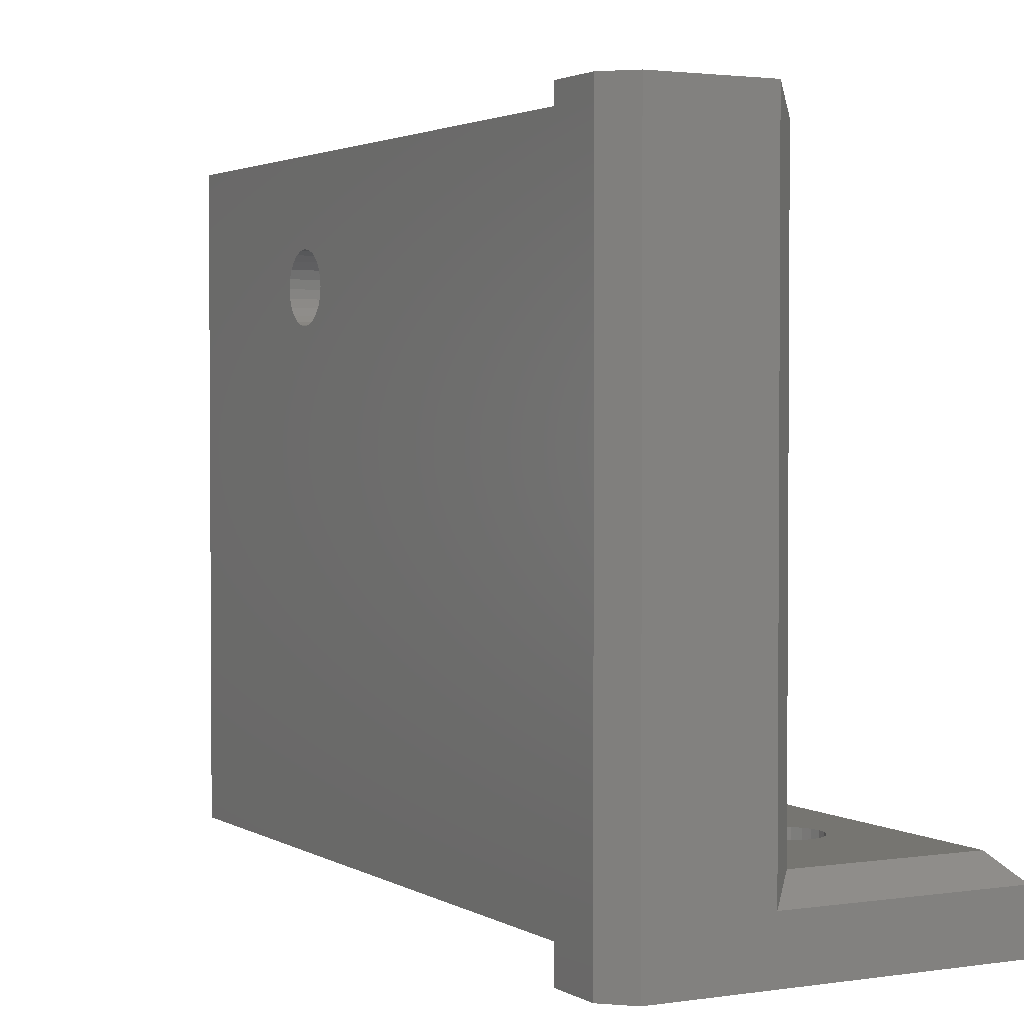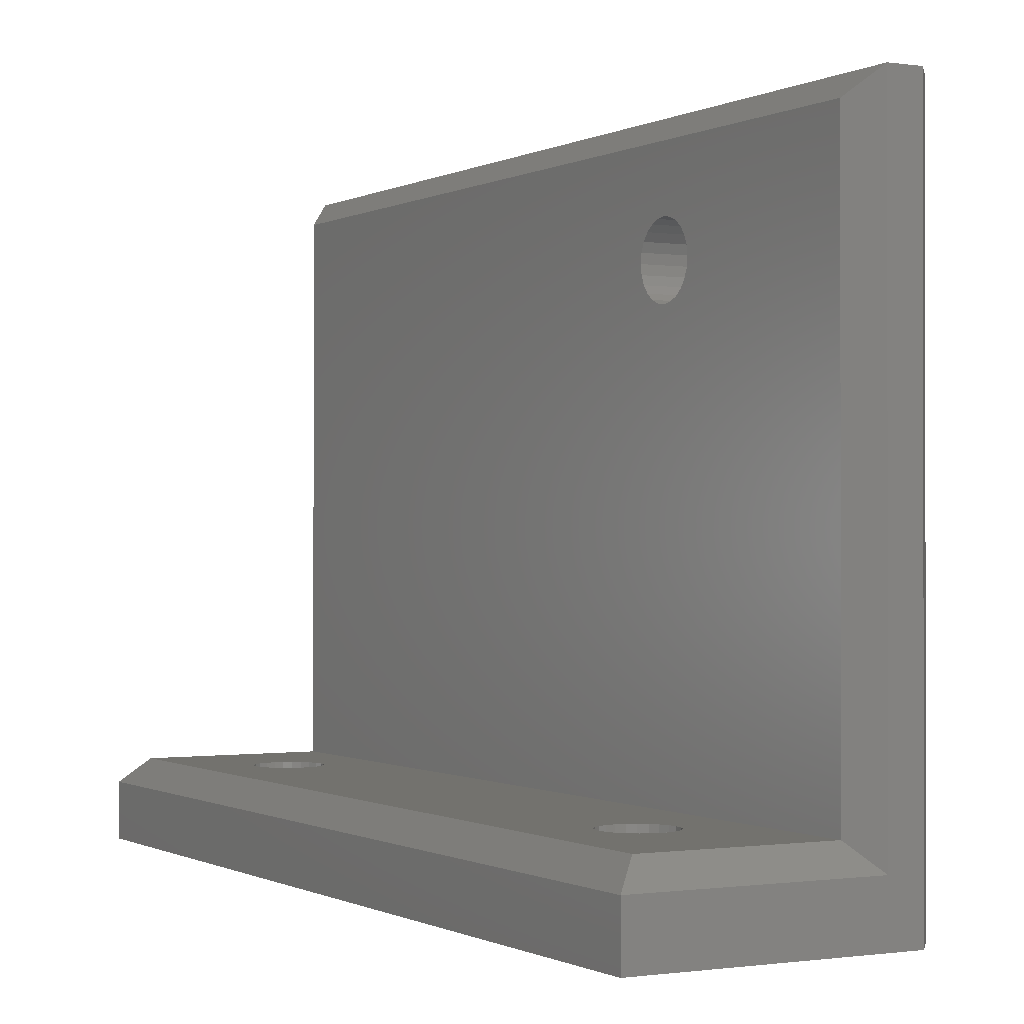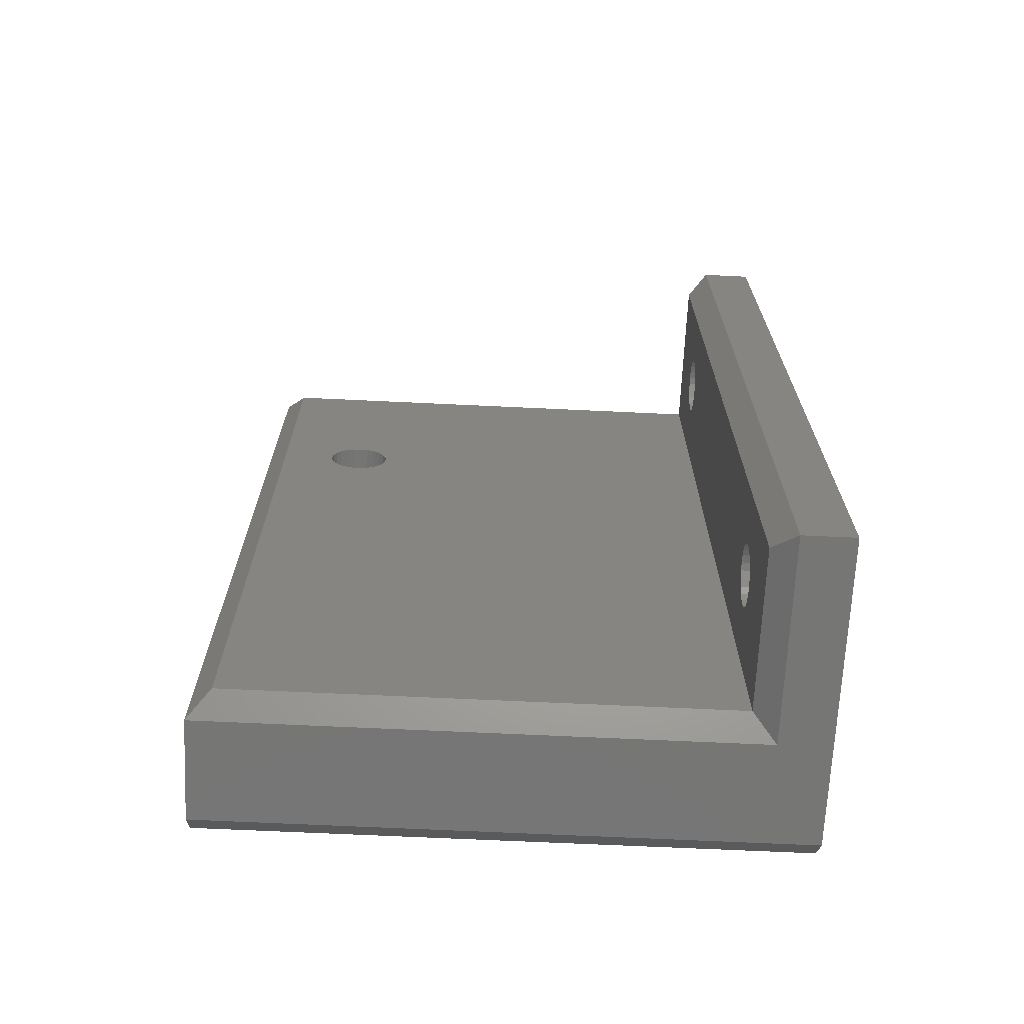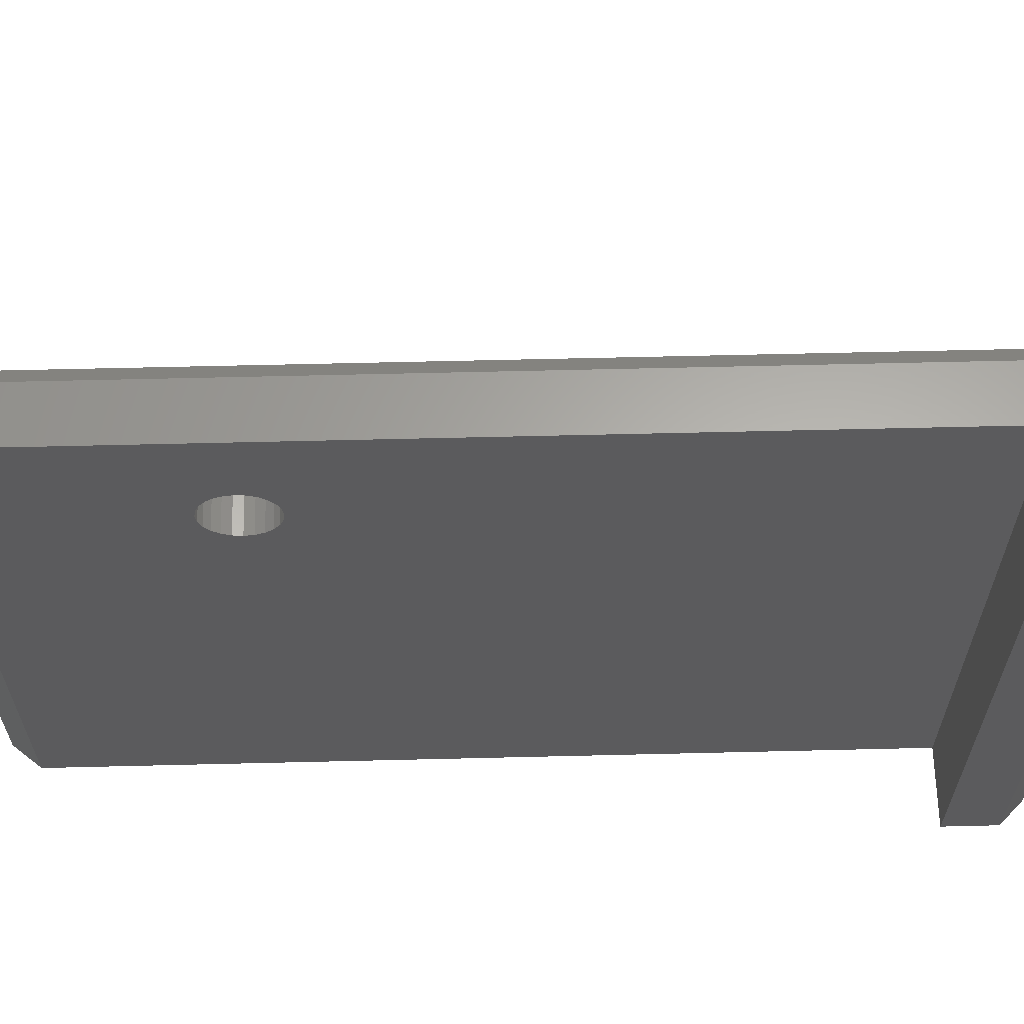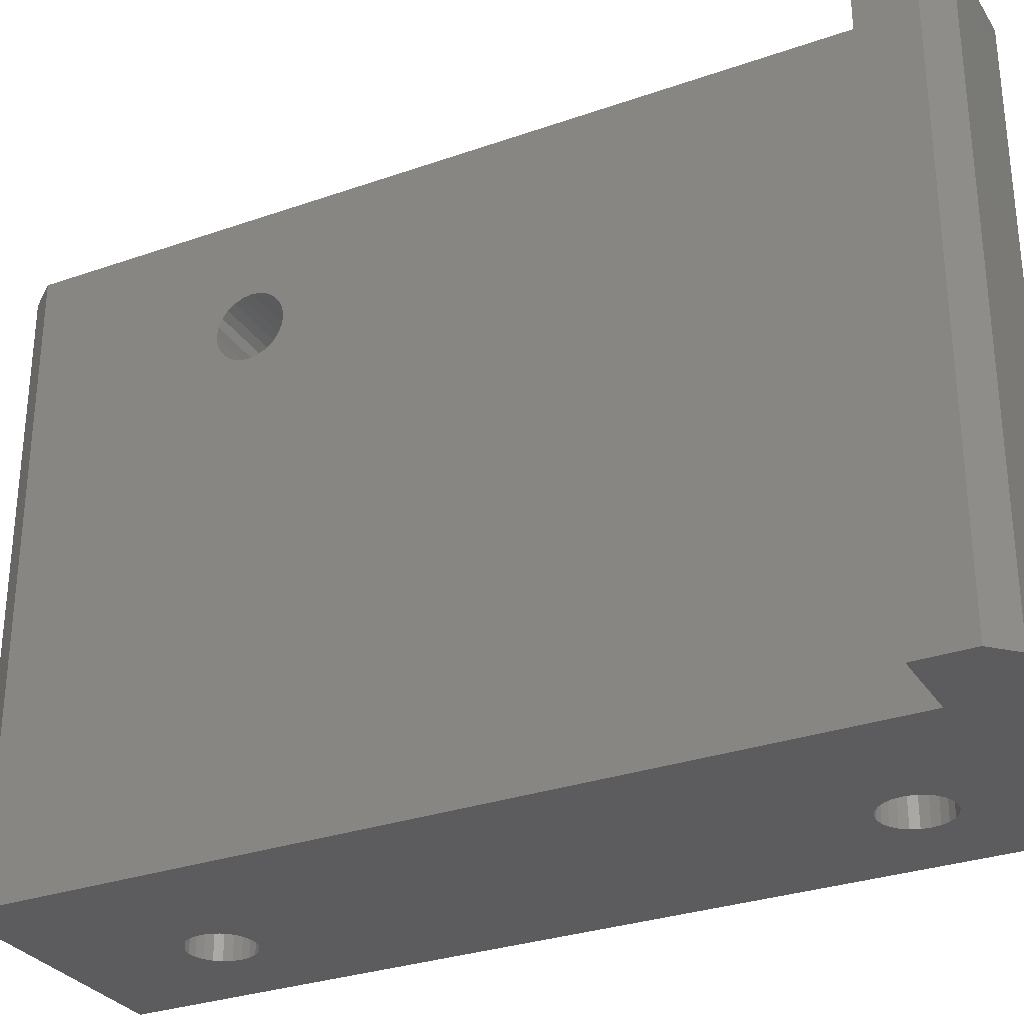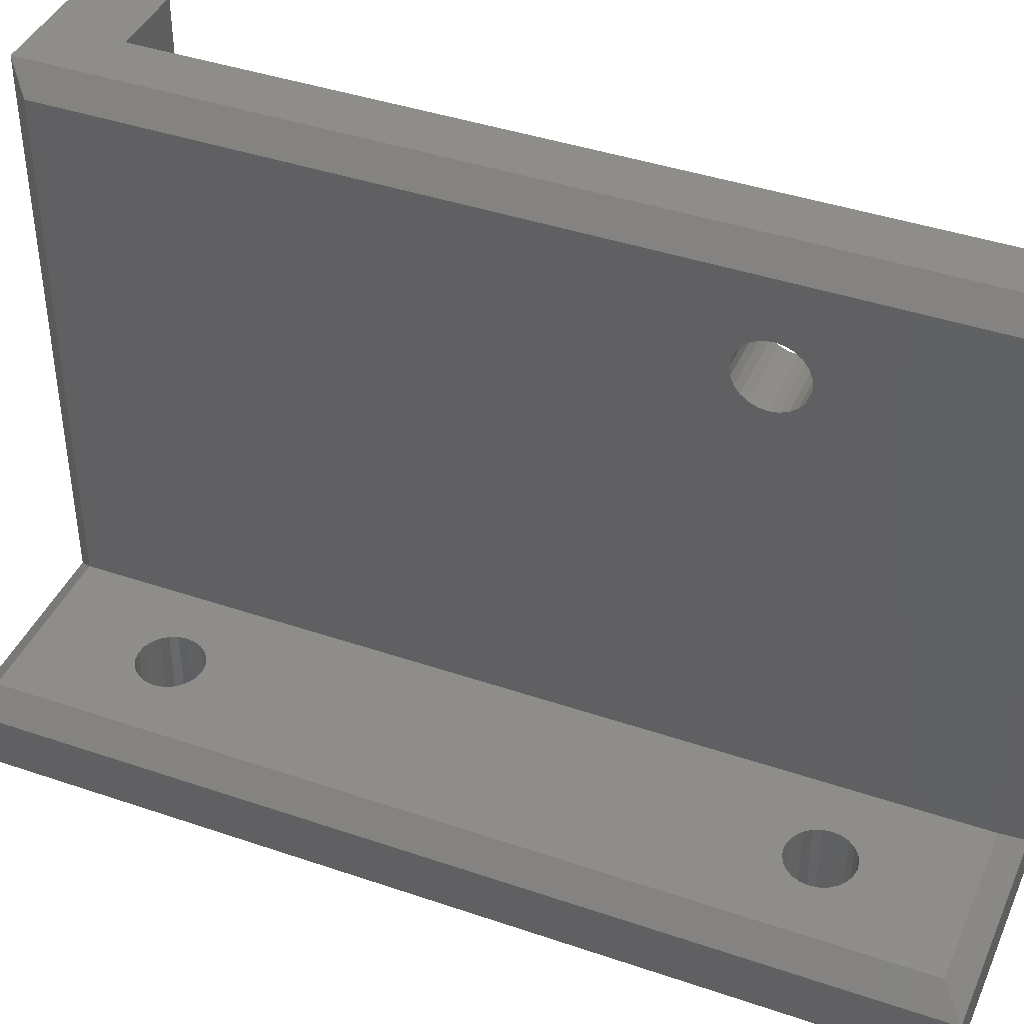
<metadata>
{"format":"stl","ext":"stl","renderer":"f3d","projection":"perspective","resolution":1024,"background":"white","views":[{"elev":2.3,"azim":151.9,"up":"+Y"},{"elev":-0.5,"azim":-28.8,"up":"+Y"},{"elev":-68.3,"azim":-92.7,"up":"+Z"},{"elev":63.0,"azim":88.6,"up":"+Y"},{"elev":-30.1,"azim":117.1,"up":"+Y"},{"elev":41.3,"azim":-67.5,"up":"+Y"}]}
</metadata>
<code>
# stl→obj: 170 verts, 348 faces
v 256.3 82.99 44.59
v 261.3 82.77 44.06
v 256.3 82.77 44.06
v 261.3 82.99 44.59
v 261.3 84.89 45.69
v 256.3 84.32 45.62
v 256.3 84.89 45.69
v 261.3 84.32 45.62
v 261.3 83.34 41.94
v 256.3 83.79 41.59
v 256.3 83.34 41.94
v 261.3 83.79 41.59
v 257.8 55.89 60
v 256.3 90.89 58.5
v 256.3 57.39 58.5
v 257.8 92.39 60
v 261.3 87.02 42.92
v 256.3 86.8 42.39
v 261.3 86.8 42.39
v 256.3 87.02 42.92
v 256.3 90.89 1.5
v 257.8 92.39 4.512e-14
v 256.3 83.79 45.4
v 261.3 83.79 45.4
v 261.3 87.02 44.06
v 256.3 87.09 43.49
v 261.3 87.09 43.49
v 256.3 87.02 44.06
v 261.3 85.46 41.37
v 256.3 85.99 41.59
v 256.3 85.46 41.37
v 261.3 85.99 41.59
v 261.3 85.46 45.62
v 256.3 85.46 45.62
v 261.3 92.39 5
v 264.8 92.39 4.512e-14
v 266.3 92.39 1.5
v 261.3 92.39 58.2
v 259.8 92.39 60
v 266.3 92.39 5
v 256.3 57.39 1.5
v 257.8 55.89 4.512e-14
v 261.3 86.45 45.05
v 256.3 86.8 44.59
v 261.3 86.8 44.59
v 256.3 86.45 45.05
v 256.3 83.34 45.05
v 261.3 83.34 45.05
v 261.3 52.39 5
v 251.3 52.39 7.972
v 250.8 52.39 7.9
v 251.8 52.39 8.181
v 252.3 52.39 8.515
v 252.6 52.39 8.95
v 252.8 52.39 9.456
v 261.3 52.39 58.2
v 252.9 52.39 10
v 252.8 52.39 10.54
v 252.6 52.39 11.05
v 252.3 52.39 11.48
v 251.8 52.39 11.82
v 251.3 52.39 12.03
v 250.8 52.39 12.1
v 252.3 52.39 48.52
v 251.8 52.39 48.18
v 251.3 52.39 47.97
v 250.8 52.39 47.9
v 252.6 52.39 48.95
v 252.8 52.39 49.46
v 252.9 52.39 50
v 252.8 52.39 50.54
v 252.6 52.39 51.05
v 252.3 52.39 51.48
v 251.8 52.39 51.82
v 251.3 52.39 52.03
v 250.8 52.39 52.1
v 266.3 52.39 1.5
v 243.8 52.39 4.512e-14
v 264.8 52.39 4.512e-14
v 250.3 52.39 7.972
v 249.7 52.39 8.181
v 249.3 52.39 8.515
v 249 52.39 8.95
v 248.8 52.39 9.456
v 248.7 52.39 10
v 243.8 52.39 60
v 266.3 52.39 5
v 248.8 52.39 10.54
v 249 52.39 11.05
v 249.3 52.39 11.48
v 249.8 52.39 11.82
v 250.3 52.39 12.03
v 249 52.39 48.95
v 249.3 52.39 48.52
v 249.7 52.39 48.18
v 250.3 52.39 47.97
v 248.8 52.39 49.46
v 248.7 52.39 50
v 248.8 52.39 50.54
v 249 52.39 51.05
v 249.3 52.39 51.48
v 249.8 52.39 51.82
v 250.3 52.39 52.03
v 259.8 52.39 60
v 245.3 57.39 58.5
v 243.8 55.89 4.512e-14
v 243.8 55.89 60
v 245.3 57.39 1.5
v 261.3 84.89 41.29
v 256.3 84.89 41.29
v 256.3 82.77 42.92
v 261.3 82.99 42.39
v 256.3 82.99 42.39
v 261.3 82.77 42.92
v 256.3 86.45 41.94
v 261.3 86.45 41.94
v 256.3 82.69 43.49
v 261.3 82.69 43.49
v 261.3 84.32 41.37
v 256.3 84.32 41.37
v 256.3 85.99 45.4
v 261.3 85.99 45.4
v 252.6 57.39 48.95
v 252.3 57.39 48.52
v 249.3 57.39 8.515
v 249 57.39 8.95
v 248.8 57.39 9.456
v 248.7 57.39 10
v 249.7 57.39 8.181
v 250.3 57.39 7.972
v 250.8 57.39 7.9
v 248.8 57.39 10.54
v 249 57.39 11.05
v 249.3 57.39 11.48
v 249.8 57.39 11.82
v 250.3 57.39 12.03
v 250.8 57.39 12.1
v 248.8 57.39 49.46
v 249 57.39 48.95
v 249.3 57.39 48.52
v 249.7 57.39 48.18
v 250.3 57.39 47.97
v 250.8 57.39 47.9
v 248.7 57.39 50
v 248.8 57.39 50.54
v 249 57.39 51.05
v 249.3 57.39 51.48
v 249.8 57.39 51.82
v 250.3 57.39 52.03
v 250.8 57.39 52.1
v 252.9 57.39 10
v 252.8 57.39 9.456
v 252.6 57.39 8.95
v 252.3 57.39 8.515
v 251.8 57.39 8.181
v 251.3 57.39 7.972
v 252.8 57.39 10.54
v 252.6 57.39 11.05
v 252.3 57.39 11.48
v 251.8 57.39 11.82
v 251.3 57.39 12.03
v 252.8 57.39 49.46
v 251.8 57.39 48.18
v 251.3 57.39 47.97
v 252.9 57.39 50
v 252.8 57.39 50.54
v 252.6 57.39 51.05
v 252.3 57.39 51.48
v 251.8 57.39 51.82
v 251.3 57.39 52.03
f 1 2 3
f 2 1 4
f 5 6 7
f 6 5 8
f 9 10 11
f 10 9 12
f 13 14 15
f 14 13 16
f 17 18 19
f 18 17 20
f 21 16 22
f 16 21 14
f 8 23 6
f 23 8 24
f 25 26 27
f 26 25 28
f 27 20 17
f 20 27 26
f 29 30 31
f 30 29 32
f 33 7 34
f 7 33 5
f 22 35 36
f 35 22 16
f 36 35 37
f 35 16 38
f 38 16 39
f 40 37 35
f 22 41 21
f 41 22 42
f 43 44 45
f 44 43 46
f 24 47 23
f 47 24 48
f 49 50 51
f 50 49 52
f 52 49 53
f 53 49 54
f 54 49 55
f 55 49 56
f 55 56 57
f 57 56 58
f 58 56 59
f 59 56 60
f 60 56 61
f 61 56 62
f 62 56 63
f 63 56 64
f 63 64 65
f 63 65 66
f 63 66 67
f 64 56 68
f 68 56 69
f 69 56 70
f 70 56 71
f 71 56 72
f 72 56 73
f 73 56 74
f 74 56 75
f 75 56 76
f 77 78 79
f 78 77 80
f 78 80 81
f 78 81 82
f 78 82 83
f 78 83 84
f 78 84 85
f 78 85 86
f 80 77 49
f 49 77 87
f 80 49 51
f 86 85 88
f 86 88 89
f 86 89 90
f 86 90 91
f 86 91 92
f 86 92 63
f 86 63 93
f 93 63 94
f 94 63 95
f 95 63 96
f 96 63 67
f 86 93 97
f 86 97 98
f 86 98 99
f 86 99 100
f 86 100 101
f 86 101 102
f 86 102 103
f 86 103 76
f 86 76 56
f 86 56 104
f 105 106 107
f 106 105 108
f 109 31 110
f 31 109 29
f 111 112 113
f 112 111 114
f 113 9 11
f 9 113 112
f 45 28 25
f 28 45 44
f 32 115 30
f 115 32 116
f 117 114 111
f 114 117 118
f 119 110 120
f 110 119 109
f 47 4 1
f 4 47 48
f 43 121 46
f 121 43 122
f 107 78 86
f 78 107 106
f 122 34 121
f 34 122 33
f 3 118 117
f 118 3 2
f 19 115 116
f 115 19 18
f 12 120 10
f 120 12 119
f 104 107 86
f 107 104 13
f 13 104 16
f 16 104 39
f 123 64 68
f 64 123 124
f 108 125 41
f 125 108 126
f 126 108 127
f 127 108 128
f 128 108 105
f 41 125 129
f 41 129 130
f 41 130 131
f 128 105 132
f 132 105 133
f 133 105 134
f 134 105 135
f 135 105 136
f 136 105 137
f 137 105 138
f 137 138 139
f 137 139 140
f 137 140 141
f 137 141 142
f 137 142 143
f 138 105 144
f 144 105 145
f 145 105 146
f 146 105 147
f 147 105 148
f 148 105 149
f 149 105 150
f 41 151 15
f 151 41 152
f 152 41 153
f 153 41 154
f 154 41 155
f 155 41 156
f 156 41 131
f 15 151 157
f 15 157 158
f 15 158 159
f 15 159 160
f 15 160 161
f 15 161 137
f 15 137 162
f 162 137 123
f 123 137 124
f 124 137 163
f 163 137 164
f 164 137 143
f 15 162 165
f 15 165 166
f 15 166 167
f 15 167 168
f 15 168 169
f 15 169 170
f 15 170 150
f 15 150 105
f 38 104 56
f 104 38 39
f 149 102 148
f 102 149 103
f 36 77 79
f 77 36 37
f 152 54 55
f 54 152 153
f 157 57 58
f 57 157 151
f 107 15 105
f 15 107 13
f 128 88 85
f 88 128 132
f 140 93 94
f 93 140 139
f 159 61 160
f 61 159 60
f 170 76 150
f 76 170 75
f 144 99 98
f 99 144 145
f 81 125 82
f 125 81 129
f 146 101 100
f 101 146 147
f 65 164 66
f 164 65 163
f 165 69 70
f 69 165 162
f 96 141 95
f 141 96 142
f 150 103 149
f 103 150 76
f 167 71 72
f 71 167 166
f 168 72 73
f 72 168 167
f 166 70 71
f 70 166 165
f 66 143 67
f 143 66 164
f 53 155 52
f 155 53 154
f 138 98 97
f 98 138 144
f 136 91 135
f 91 136 92
f 64 163 65
f 163 64 124
f 108 42 106
f 42 108 41
f 148 101 147
f 101 148 102
f 80 129 81
f 129 80 130
f 158 58 59
f 58 158 157
f 139 97 93
f 97 139 138
f 36 42 22
f 42 78 106
f 78 42 79
f 79 42 36
f 161 63 137
f 63 161 62
f 159 59 60
f 59 159 158
f 50 131 51
f 131 50 156
f 127 85 84
f 85 127 128
f 133 90 89
f 90 133 134
f 52 156 50
f 156 52 155
f 145 100 99
f 100 145 146
f 135 90 134
f 90 135 91
f 37 87 77
f 87 37 40
f 137 92 136
f 92 137 63
f 87 35 49
f 35 87 40
f 95 140 94
f 140 95 141
f 168 74 169
f 74 168 73
f 169 75 170
f 75 169 74
f 125 83 82
f 83 125 126
f 162 68 69
f 68 162 123
f 151 55 57
f 55 151 152
f 132 89 88
f 89 132 133
f 126 84 83
f 84 126 127
f 153 53 54
f 53 153 154
f 67 142 96
f 142 67 143
f 160 62 161
f 62 160 61
f 51 130 80
f 130 51 131
f 14 41 15
f 41 14 1
f 41 1 3
f 41 3 117
f 1 14 47
f 47 14 23
f 23 14 6
f 6 14 7
f 7 14 34
f 34 14 121
f 121 14 46
f 46 14 44
f 44 14 28
f 28 14 26
f 41 111 21
f 111 41 117
f 21 111 113
f 21 113 11
f 21 11 10
f 21 10 120
f 21 120 110
f 21 110 31
f 21 31 30
f 21 30 115
f 21 115 18
f 21 18 20
f 21 20 26
f 21 26 14
f 49 114 118
f 114 49 35
f 114 35 112
f 112 35 9
f 9 35 12
f 12 35 119
f 119 35 109
f 109 35 29
f 29 35 32
f 32 35 116
f 116 35 19
f 19 35 17
f 17 35 27
f 27 35 38
f 49 38 56
f 38 49 4
f 4 49 2
f 2 49 118
f 38 4 48
f 38 48 24
f 38 24 8
f 38 8 5
f 38 5 33
f 38 33 122
f 38 122 43
f 38 43 45
f 38 45 25
f 38 25 27

</code>
